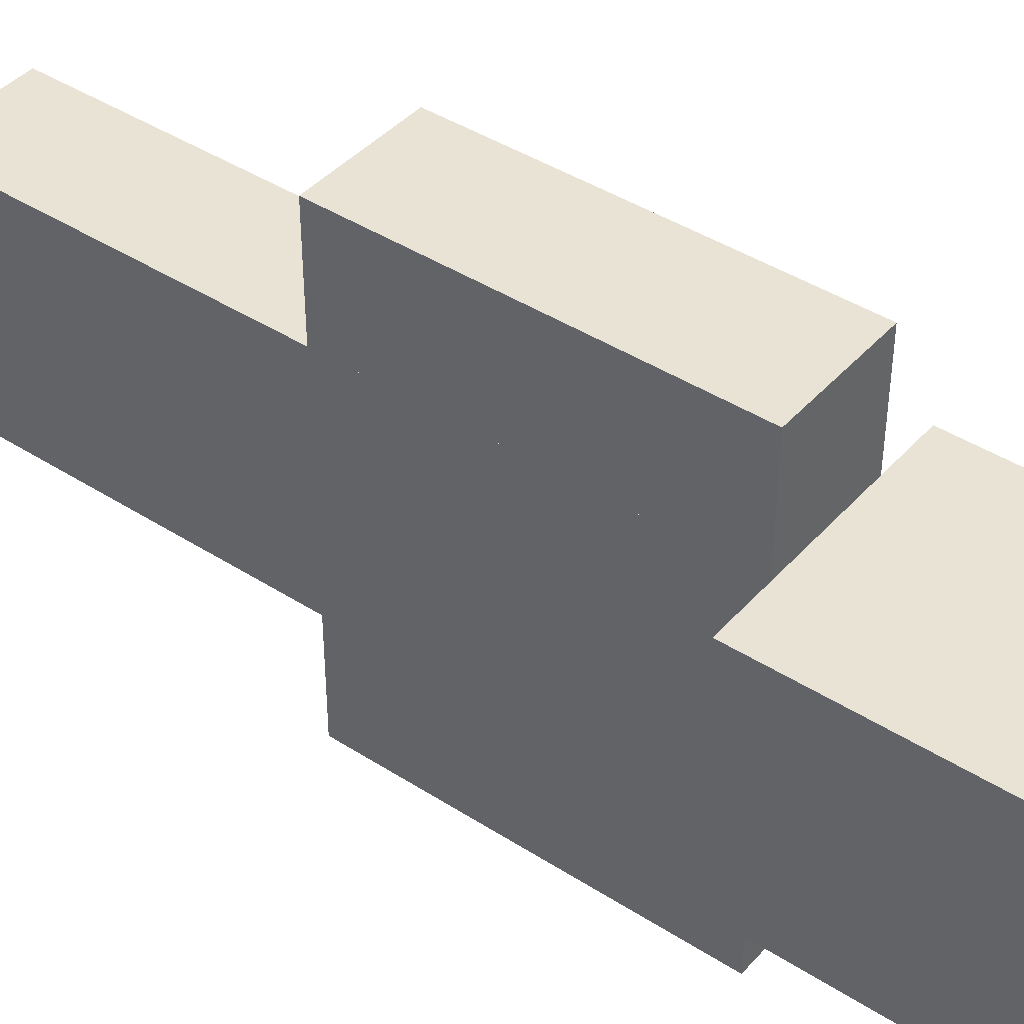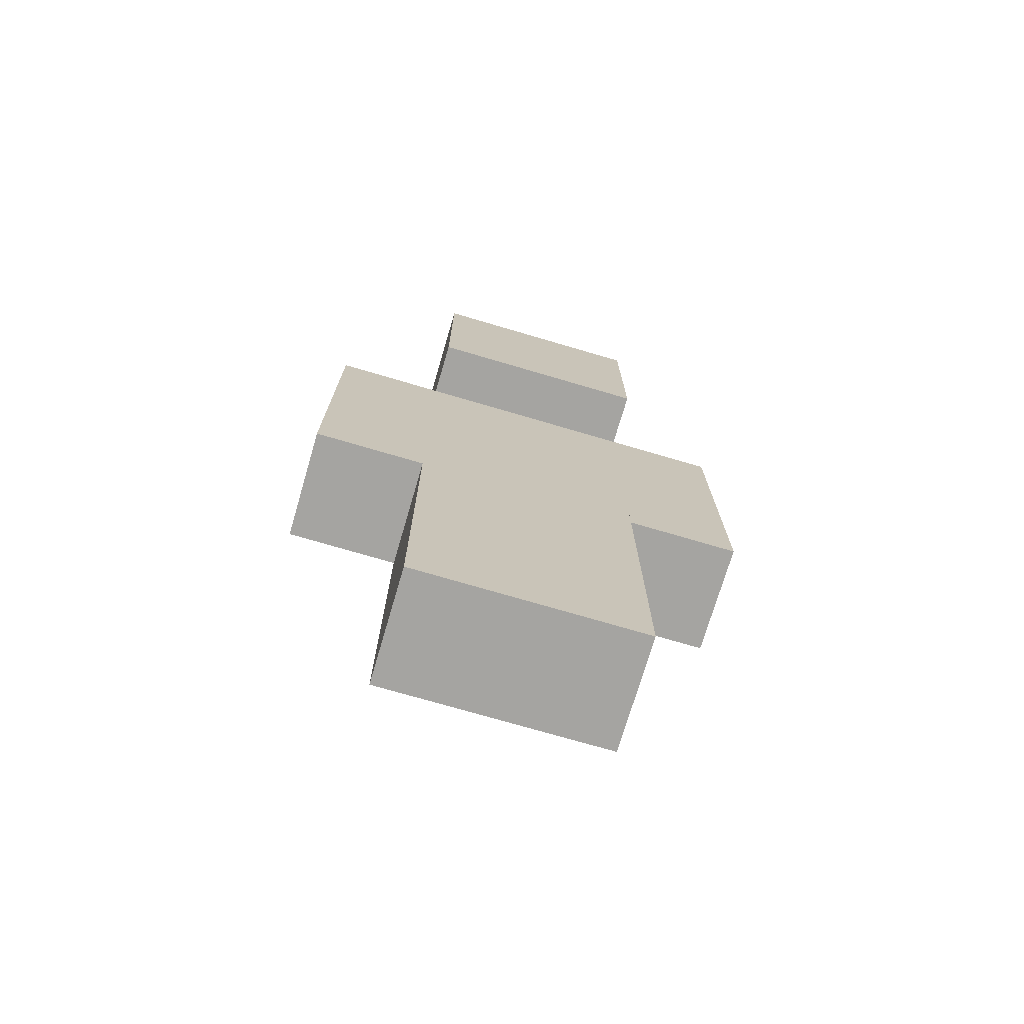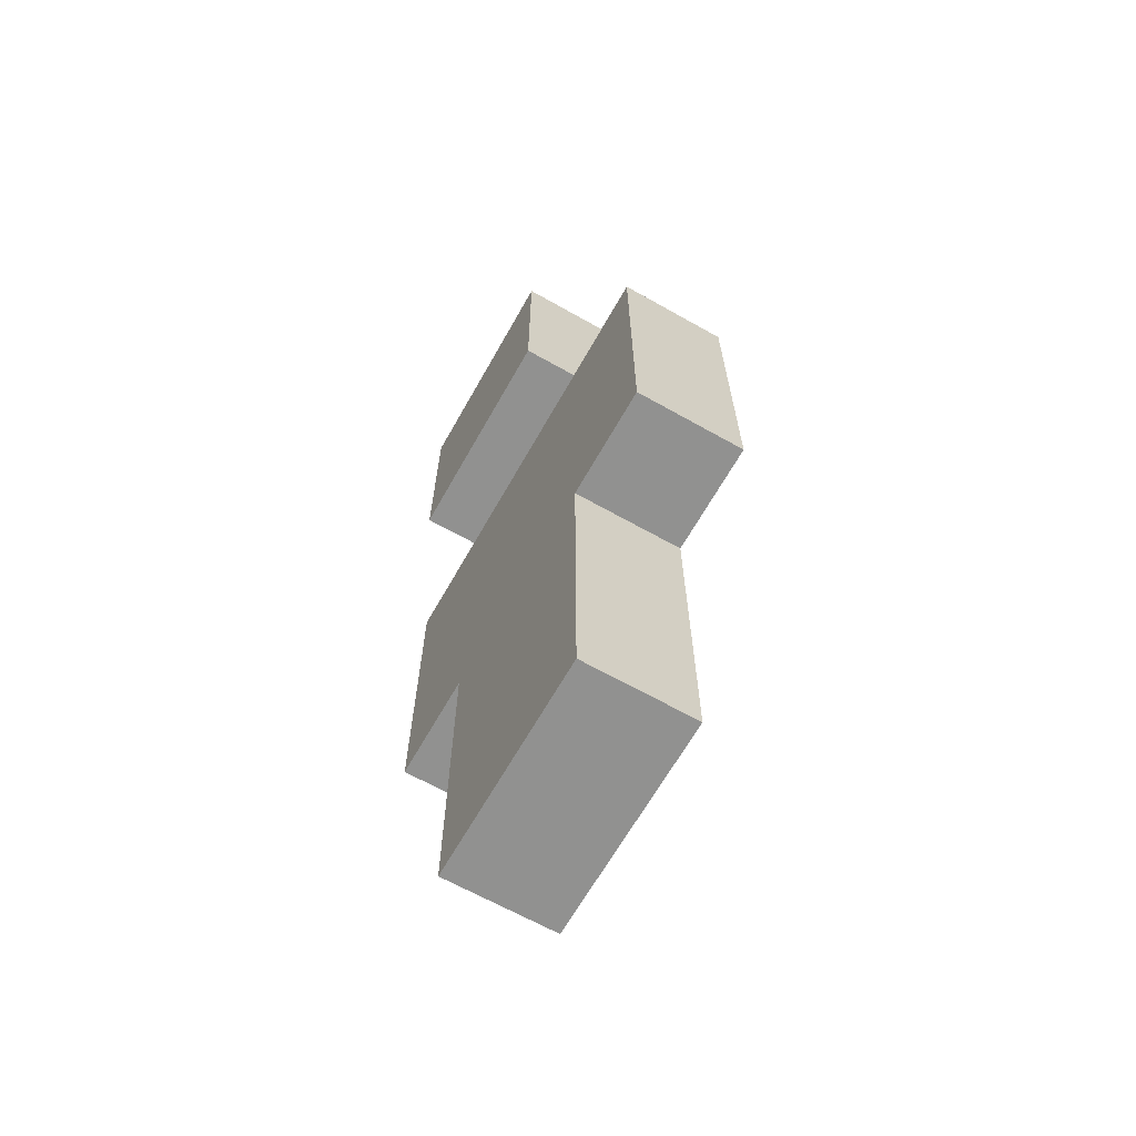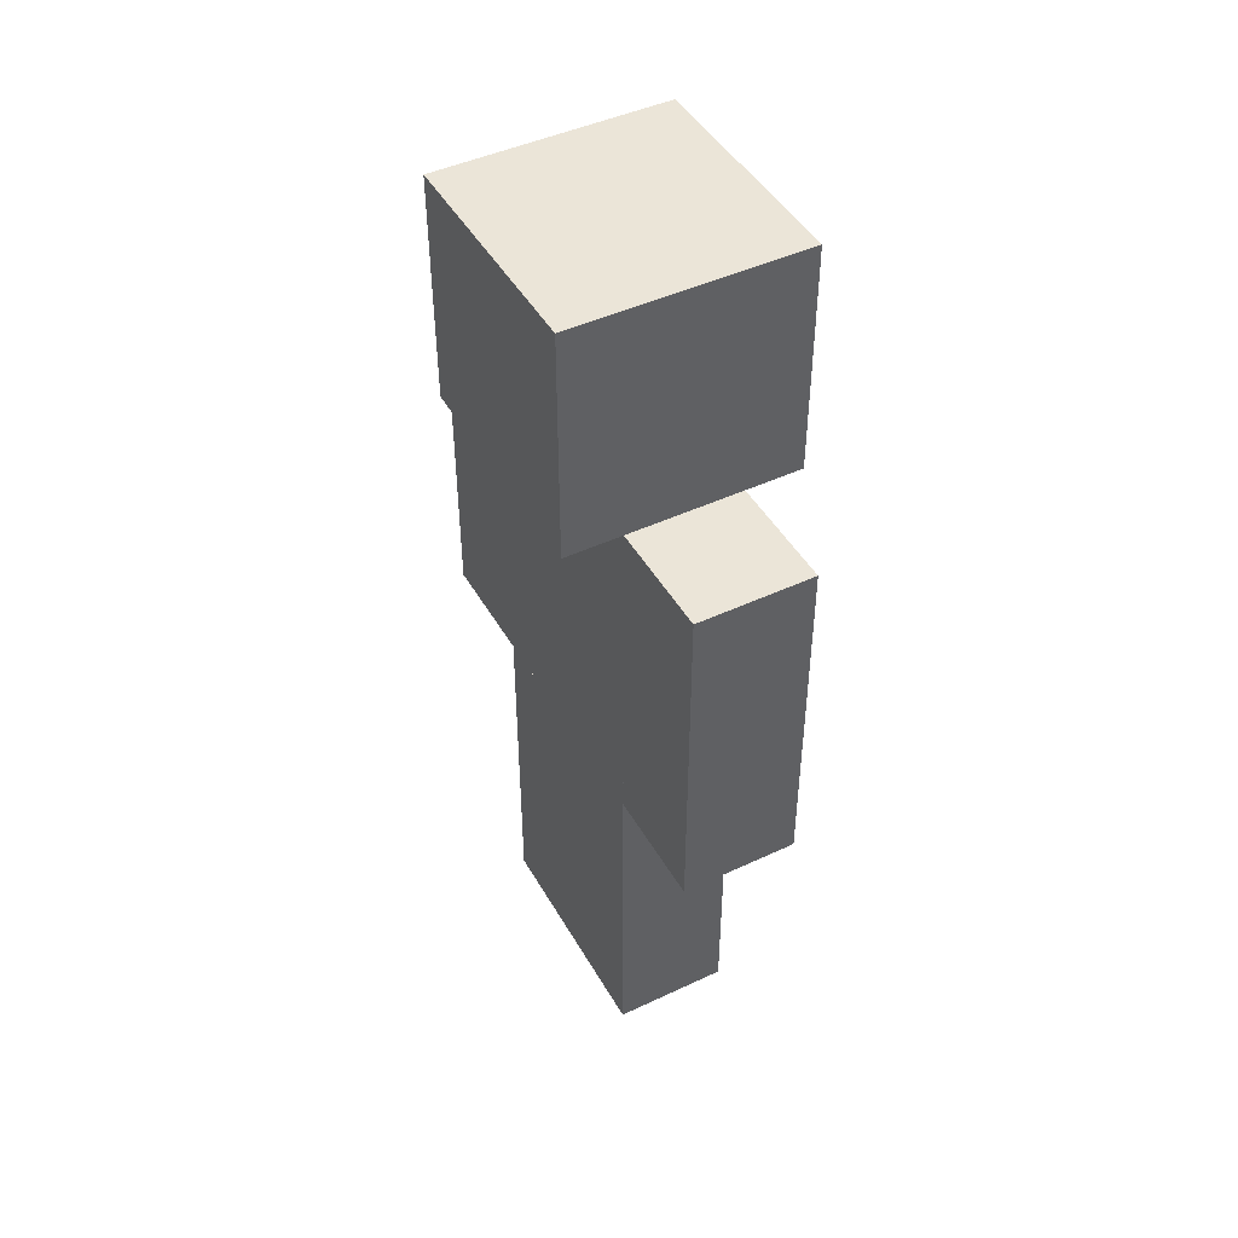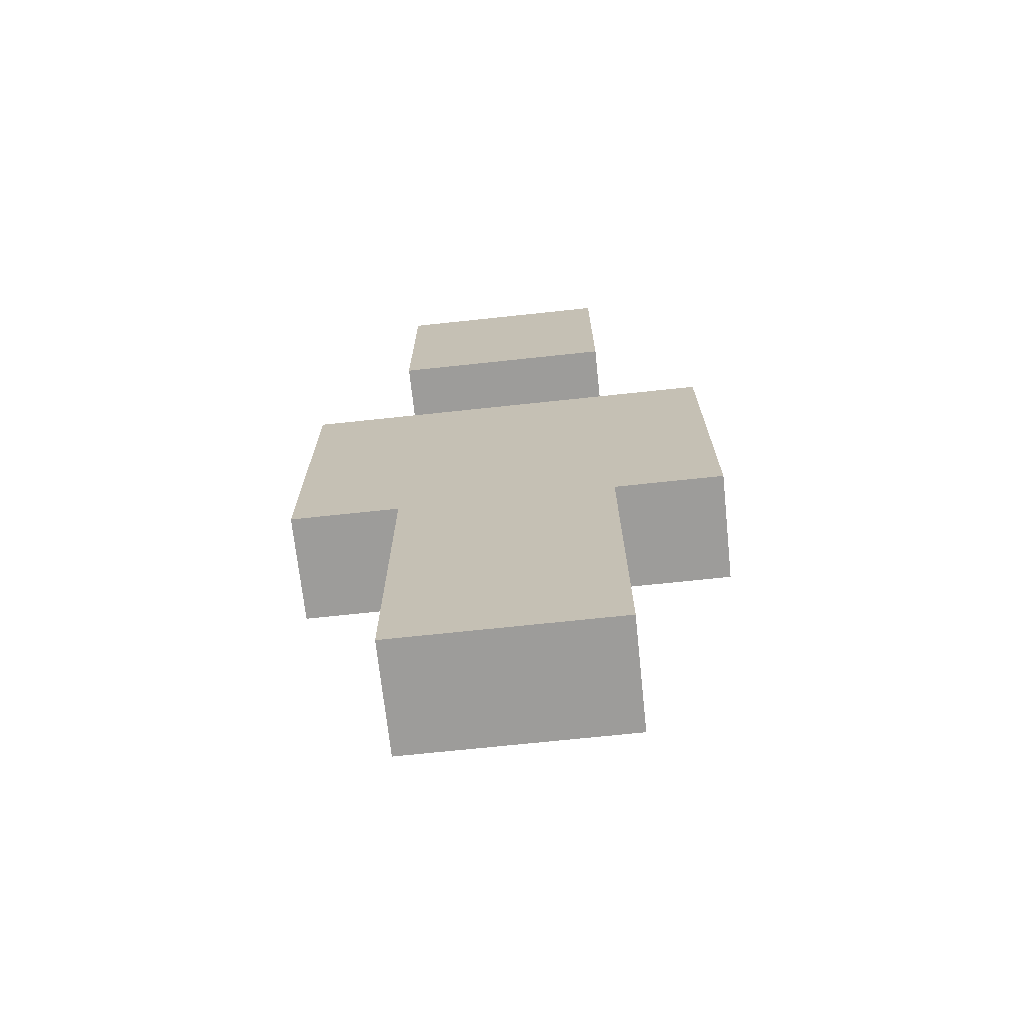
<metadata>
{"format":"obj","ext":"obj","renderer":"f3d","projection":"perspective","resolution":1024,"background":"white","views":[{"elev":42.1,"azim":127.7,"up":"+Z"},{"elev":-73.4,"azim":-106.4,"up":"+Y"},{"elev":-65.9,"azim":-29.5,"up":"+Y"},{"elev":45.8,"azim":-28.3,"up":"+Y"},{"elev":-70.3,"azim":96.1,"up":"+Y"}]}
</metadata>
<code>
o Body
v -2 0 4
v -2 12 4
v -2 0 -4
v -2 12 -4
v 2 0 4
v 2 12 4
v 2 0 -4
v 2 12 -4
f 1 2 4 3
f 3 4 8 7
f 7 8 6 5
f 5 6 2 1
f 3 7 5 1
f 8 4 2 6
o L_Leg
v -2 -12 0
v -2 0 0
v -2 -12 -4
v -2 0 -4
v 2 -12 0
v 2 0 0
v 2 -12 -4
v 2 0 -4
f 9 10 12 11
f 11 12 16 15
f 15 16 14 13
f 13 14 10 9
f 11 15 13 9
f 16 12 10 14
o Head
v -4 12 4
v -4 20 4
v -4 12 -4
v -4 20 -4
v 4 12 4
v 4 20 4
v 4 12 -4
v 4 20 -4
f 17 18 20 19
f 19 20 24 23
f 23 24 22 21
f 21 22 18 17
f 19 23 21 17
f 24 20 18 22
o R_Leg
v -2 -12 4
v -2 0 4
v -2 -12 0
v -2 0 0
v 2 -12 4
v 2 0 4
v 2 -12 0
v 2 0 0
f 25 26 28 27
f 27 28 32 31
f 31 32 30 29
f 29 30 26 25
f 27 31 29 25
f 32 28 26 30
o L_Arm
v -2 0 -4
v -2 12 -4
v -2 0 -8
v -2 12 -8
v 2 0 -4
v 2 12 -4
v 2 0 -8
v 2 12 -8
f 33 34 36 35
f 35 36 40 39
f 39 40 38 37
f 37 38 34 33
f 35 39 37 33
f 40 36 34 38
o R_Arm
v -2 0 8
v -2 12 8
v -2 0 4
v -2 12 4
v 2 0 8
v 2 12 8
v 2 0 4
v 2 12 4
f 41 42 44 43
f 43 44 48 47
f 47 48 46 45
f 45 46 42 41
f 43 47 45 41
f 48 44 42 46

</code>
